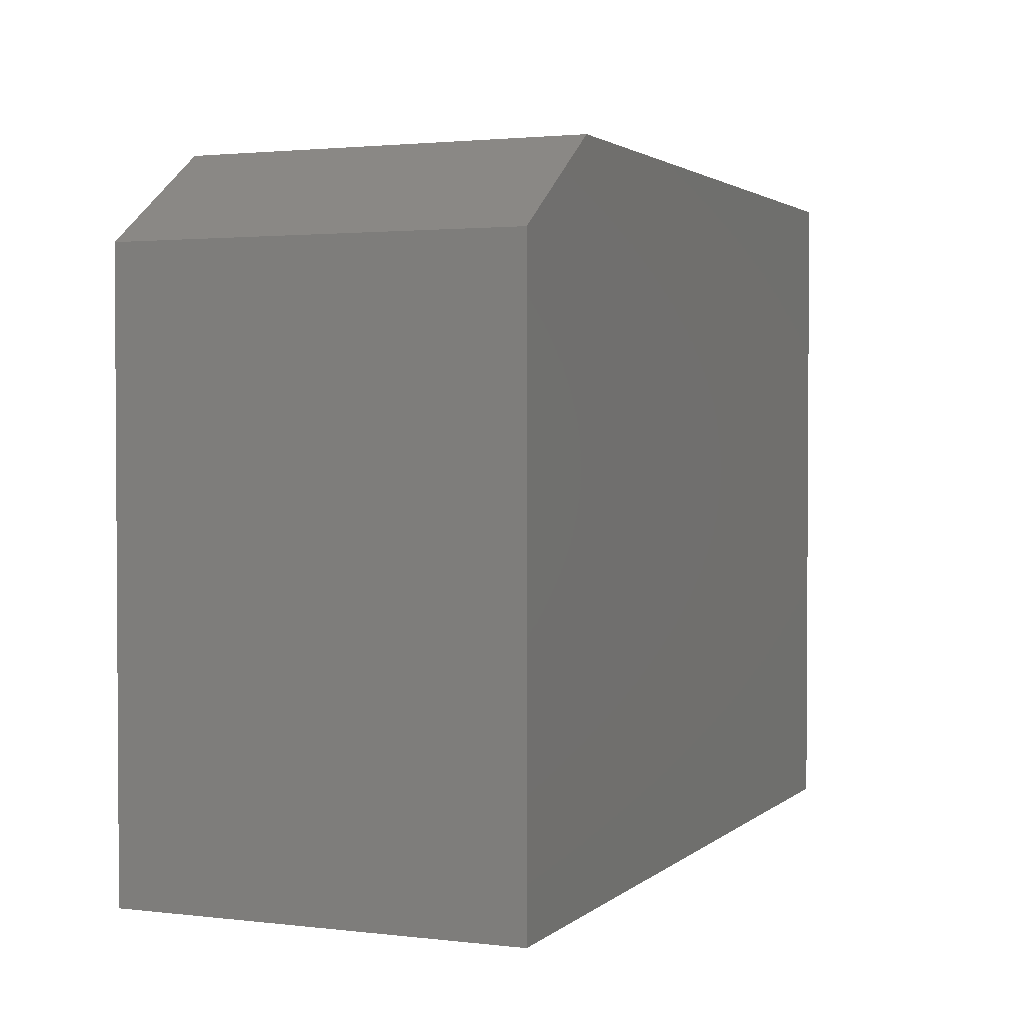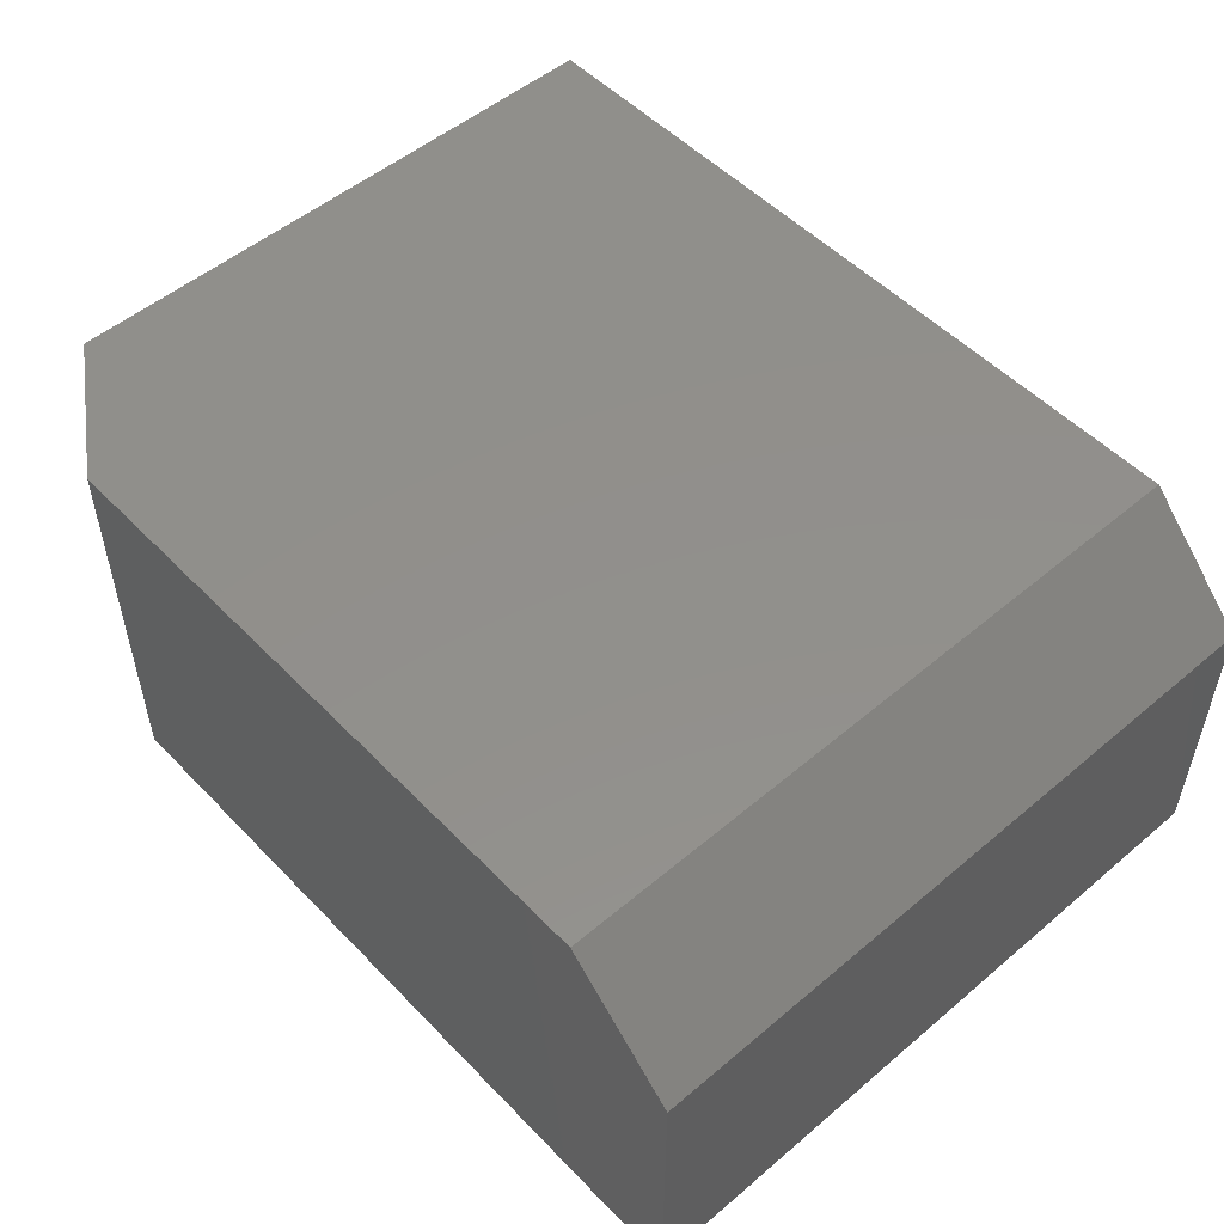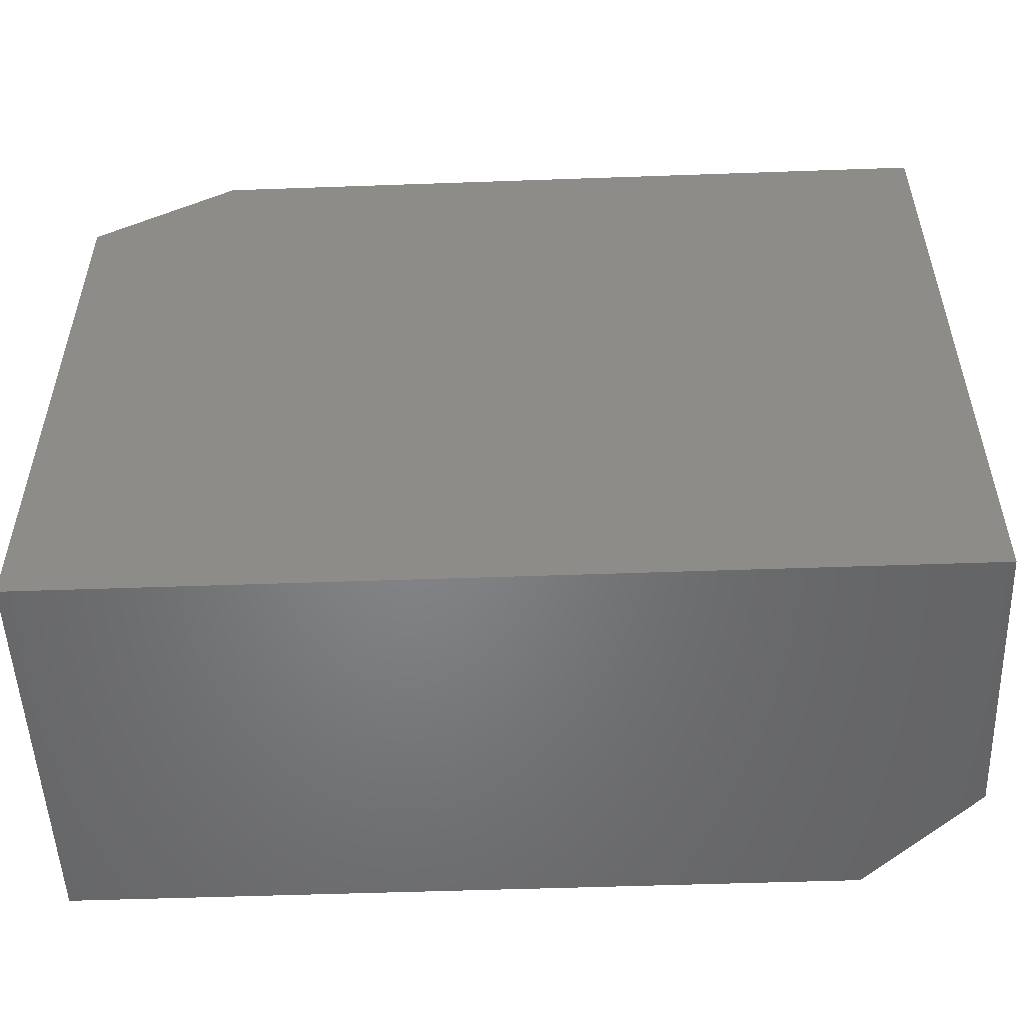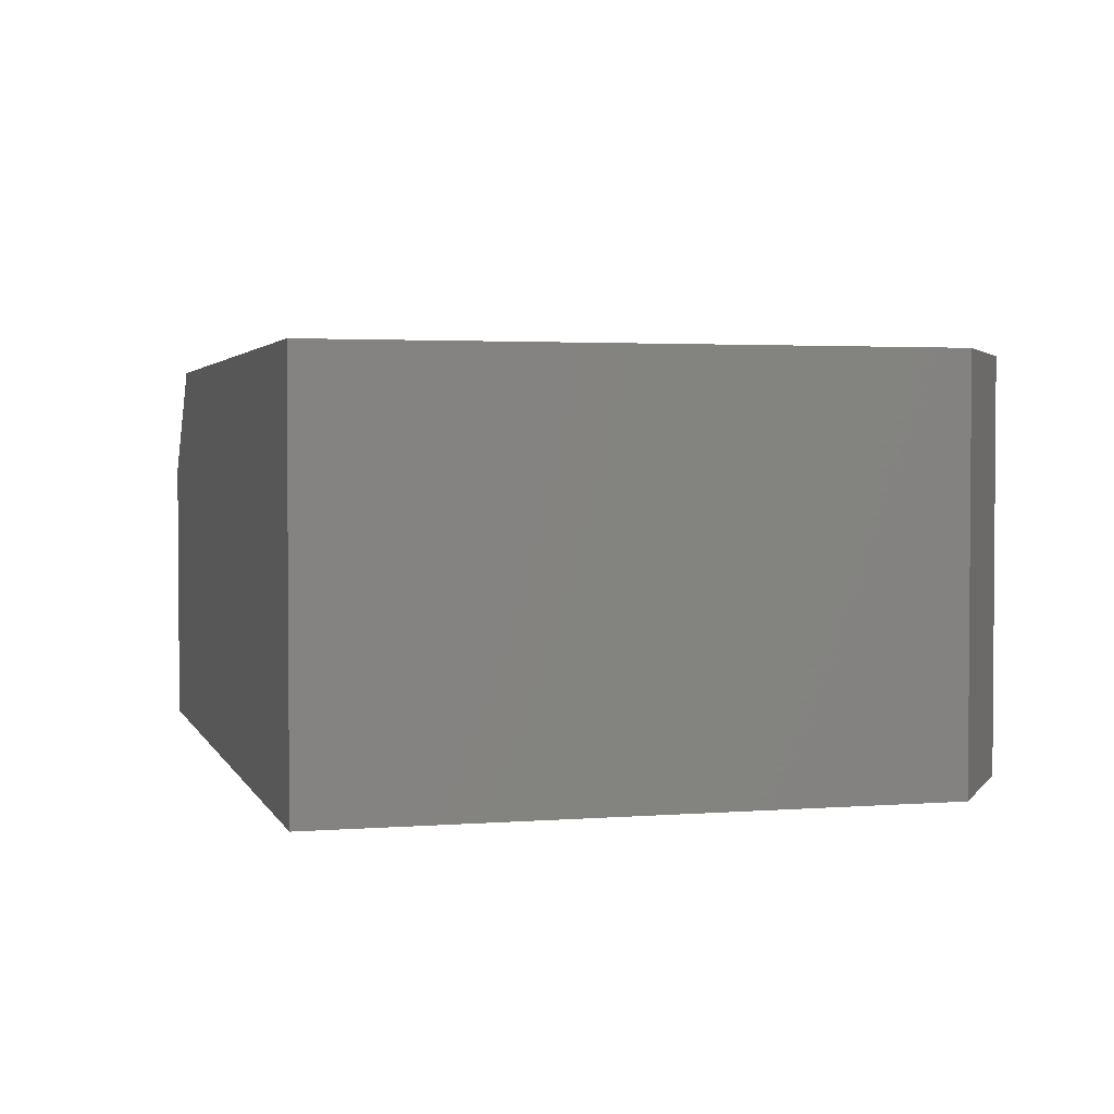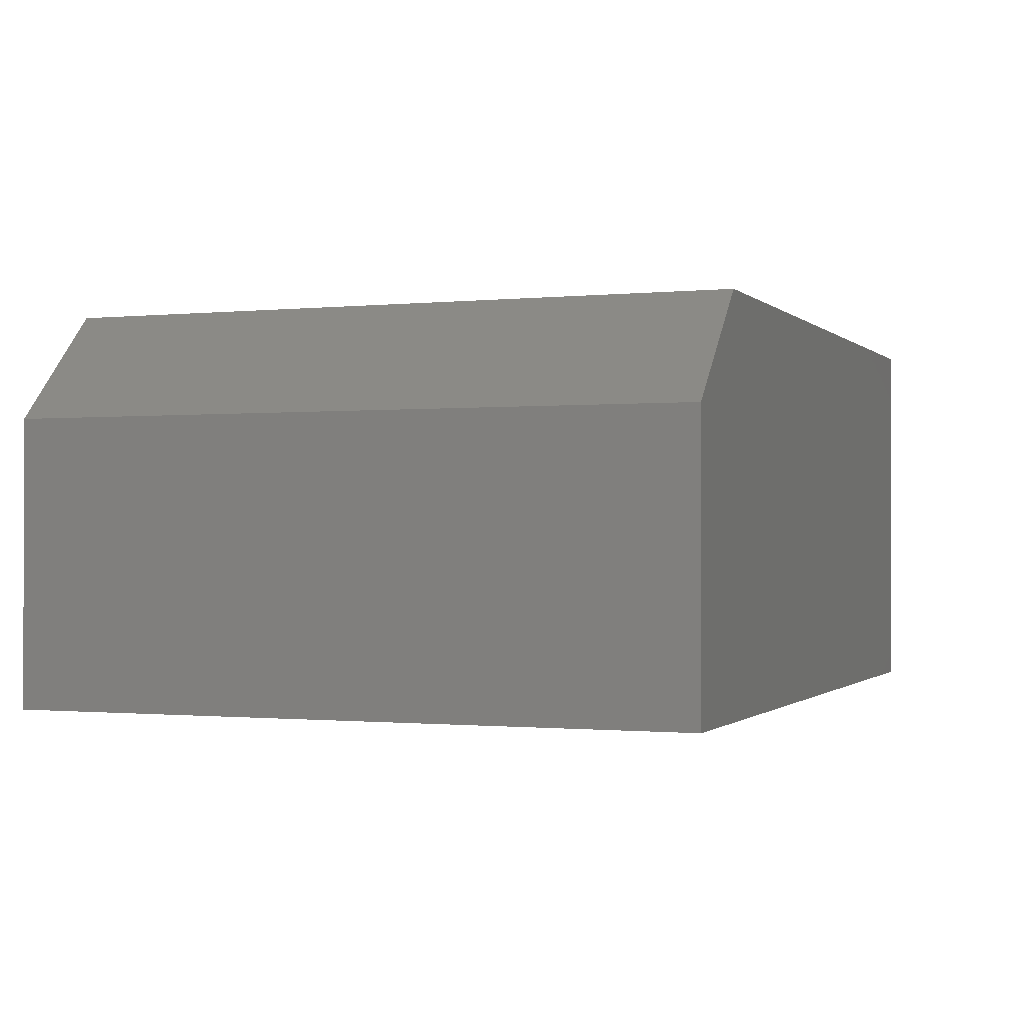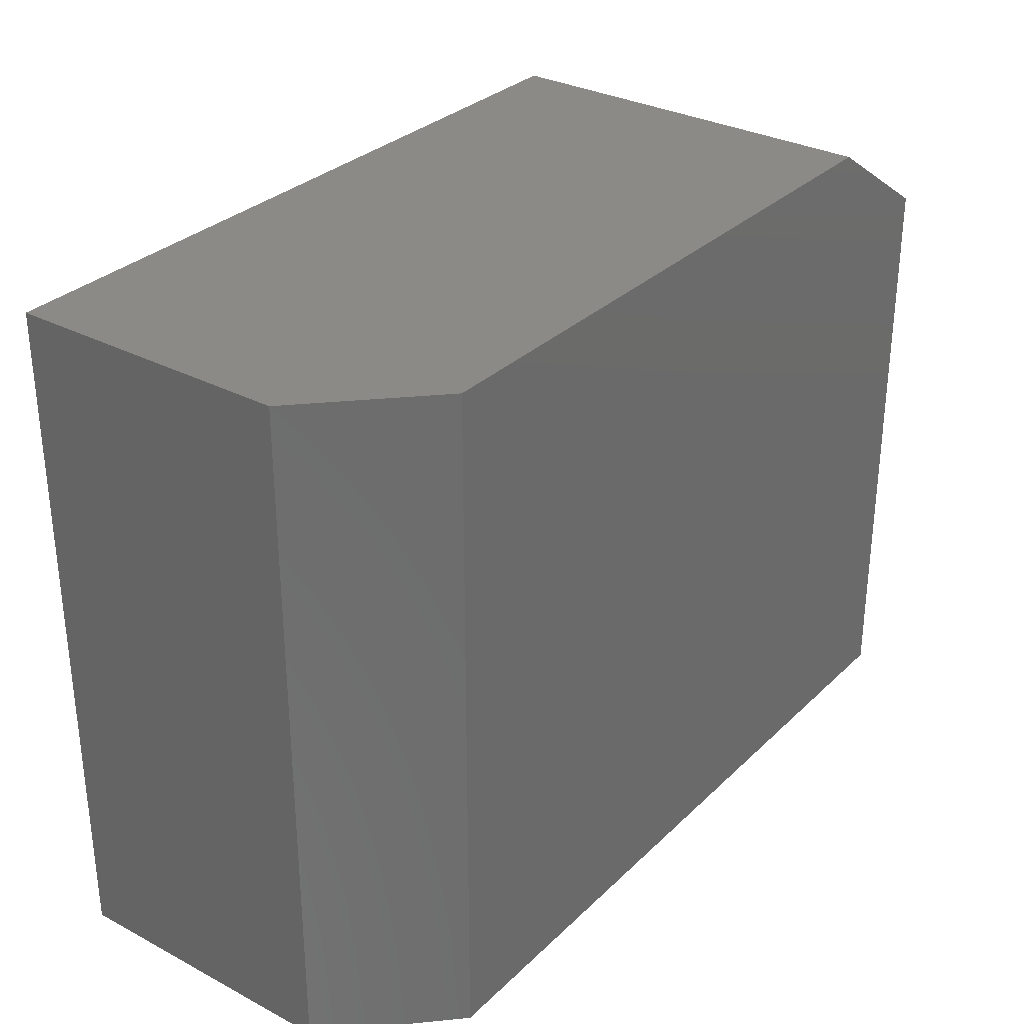
<metadata>
{"format":"stl","ext":"stl","renderer":"f3d","projection":"perspective","resolution":1024,"background":"white","views":[{"elev":2.1,"azim":-67.3,"up":"+Z"},{"elev":52.0,"azim":47.7,"up":"+Y"},{"elev":-52.0,"azim":2.2,"up":"+Z"},{"elev":2.6,"azim":-105.3,"up":"+Y"},{"elev":-0.8,"azim":111.0,"up":"+Y"},{"elev":31.1,"azim":126.9,"up":"+Z"}]}
</metadata>
<code>
# stl→obj: 12 verts, 20 faces
v -0.6328 1.301e-17 0.5842
v -0.09375 7.286e-17 0.5842
v -0.75 3.44e-33 0.5061
v -0.09375 7.286e-17 -4.018e-17
v -0.75 0 0
v -0.6328 -0.3359 0.5842
v 3.577e-17 -0.3359 0.5842
v 4.618e-17 -0.09375 0.5842
v -0.75 -0.3359 0
v 0 -0.3359 -4.592e-17
v -0.75 -0.3359 0.5061
v 1.041e-17 -0.09375 -4.592e-17
f 1 2 3
f 3 2 4
f 3 4 5
f 1 6 2
f 2 6 7
f 2 7 8
f 9 10 11
f 11 10 7
f 11 7 6
f 11 3 9
f 9 3 5
f 6 1 11
f 11 1 3
f 10 12 7
f 7 12 8
f 9 5 10
f 10 5 4
f 10 4 12
f 12 4 8
f 8 4 2

</code>
